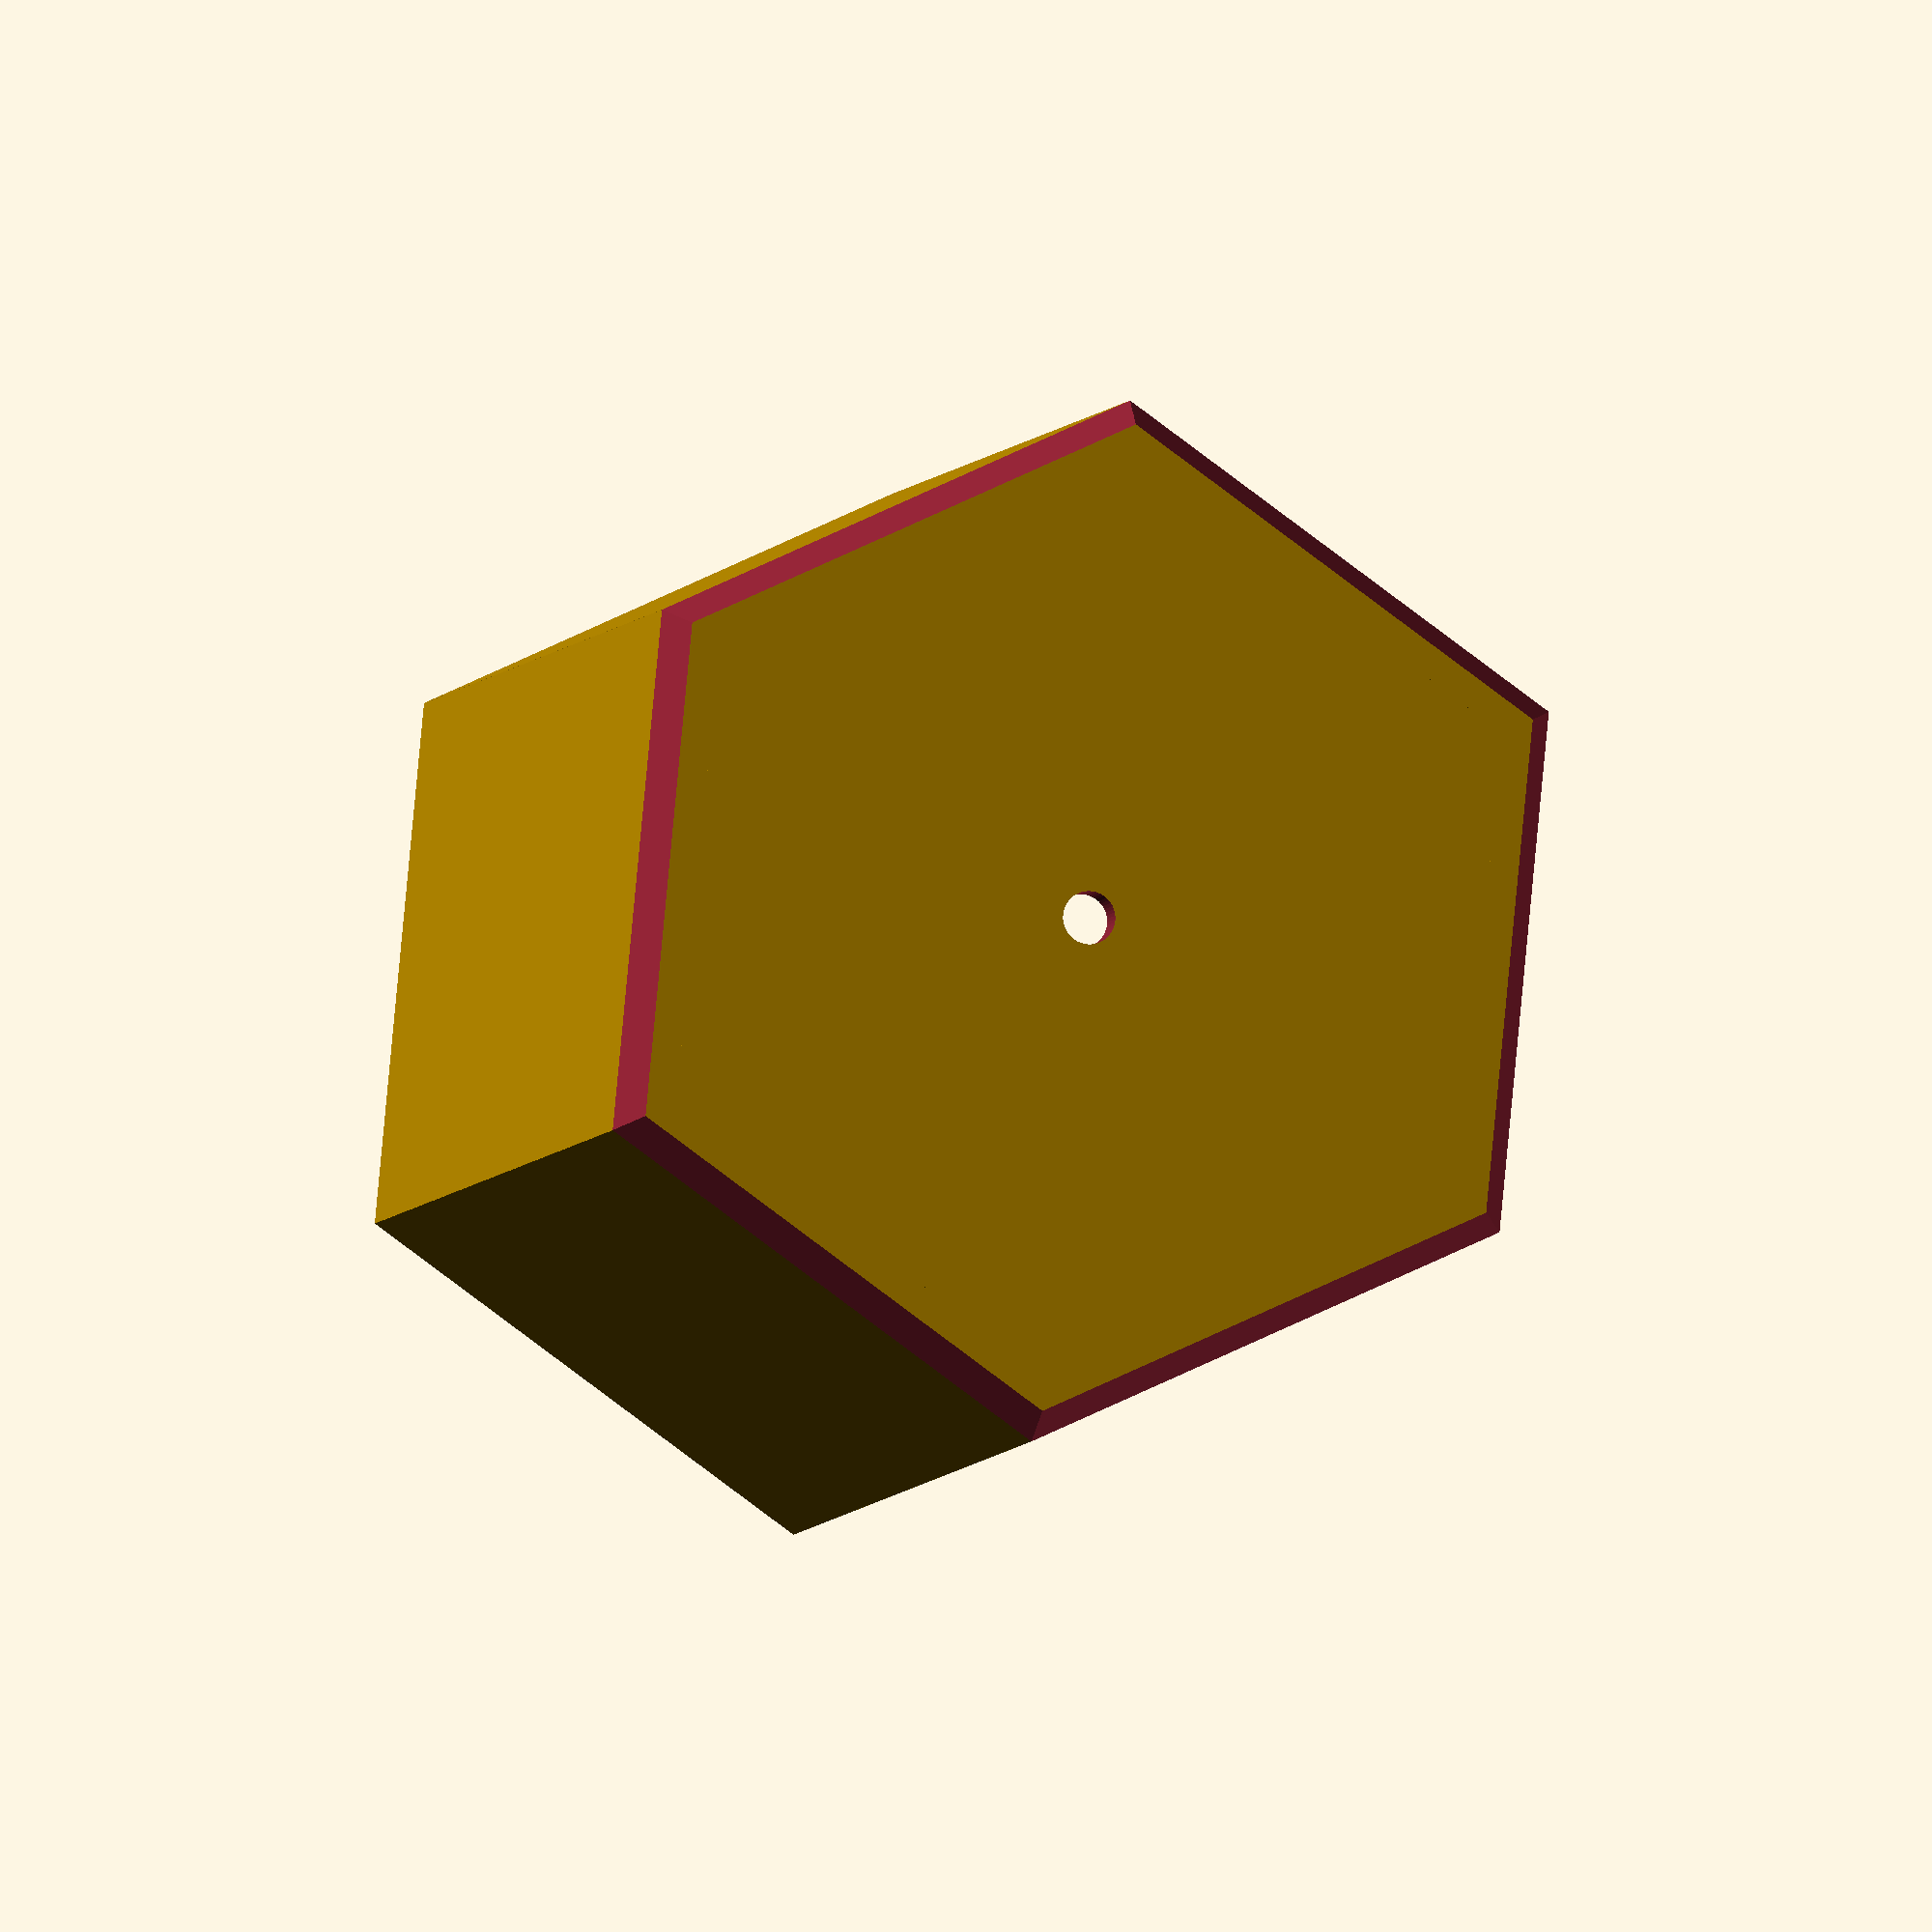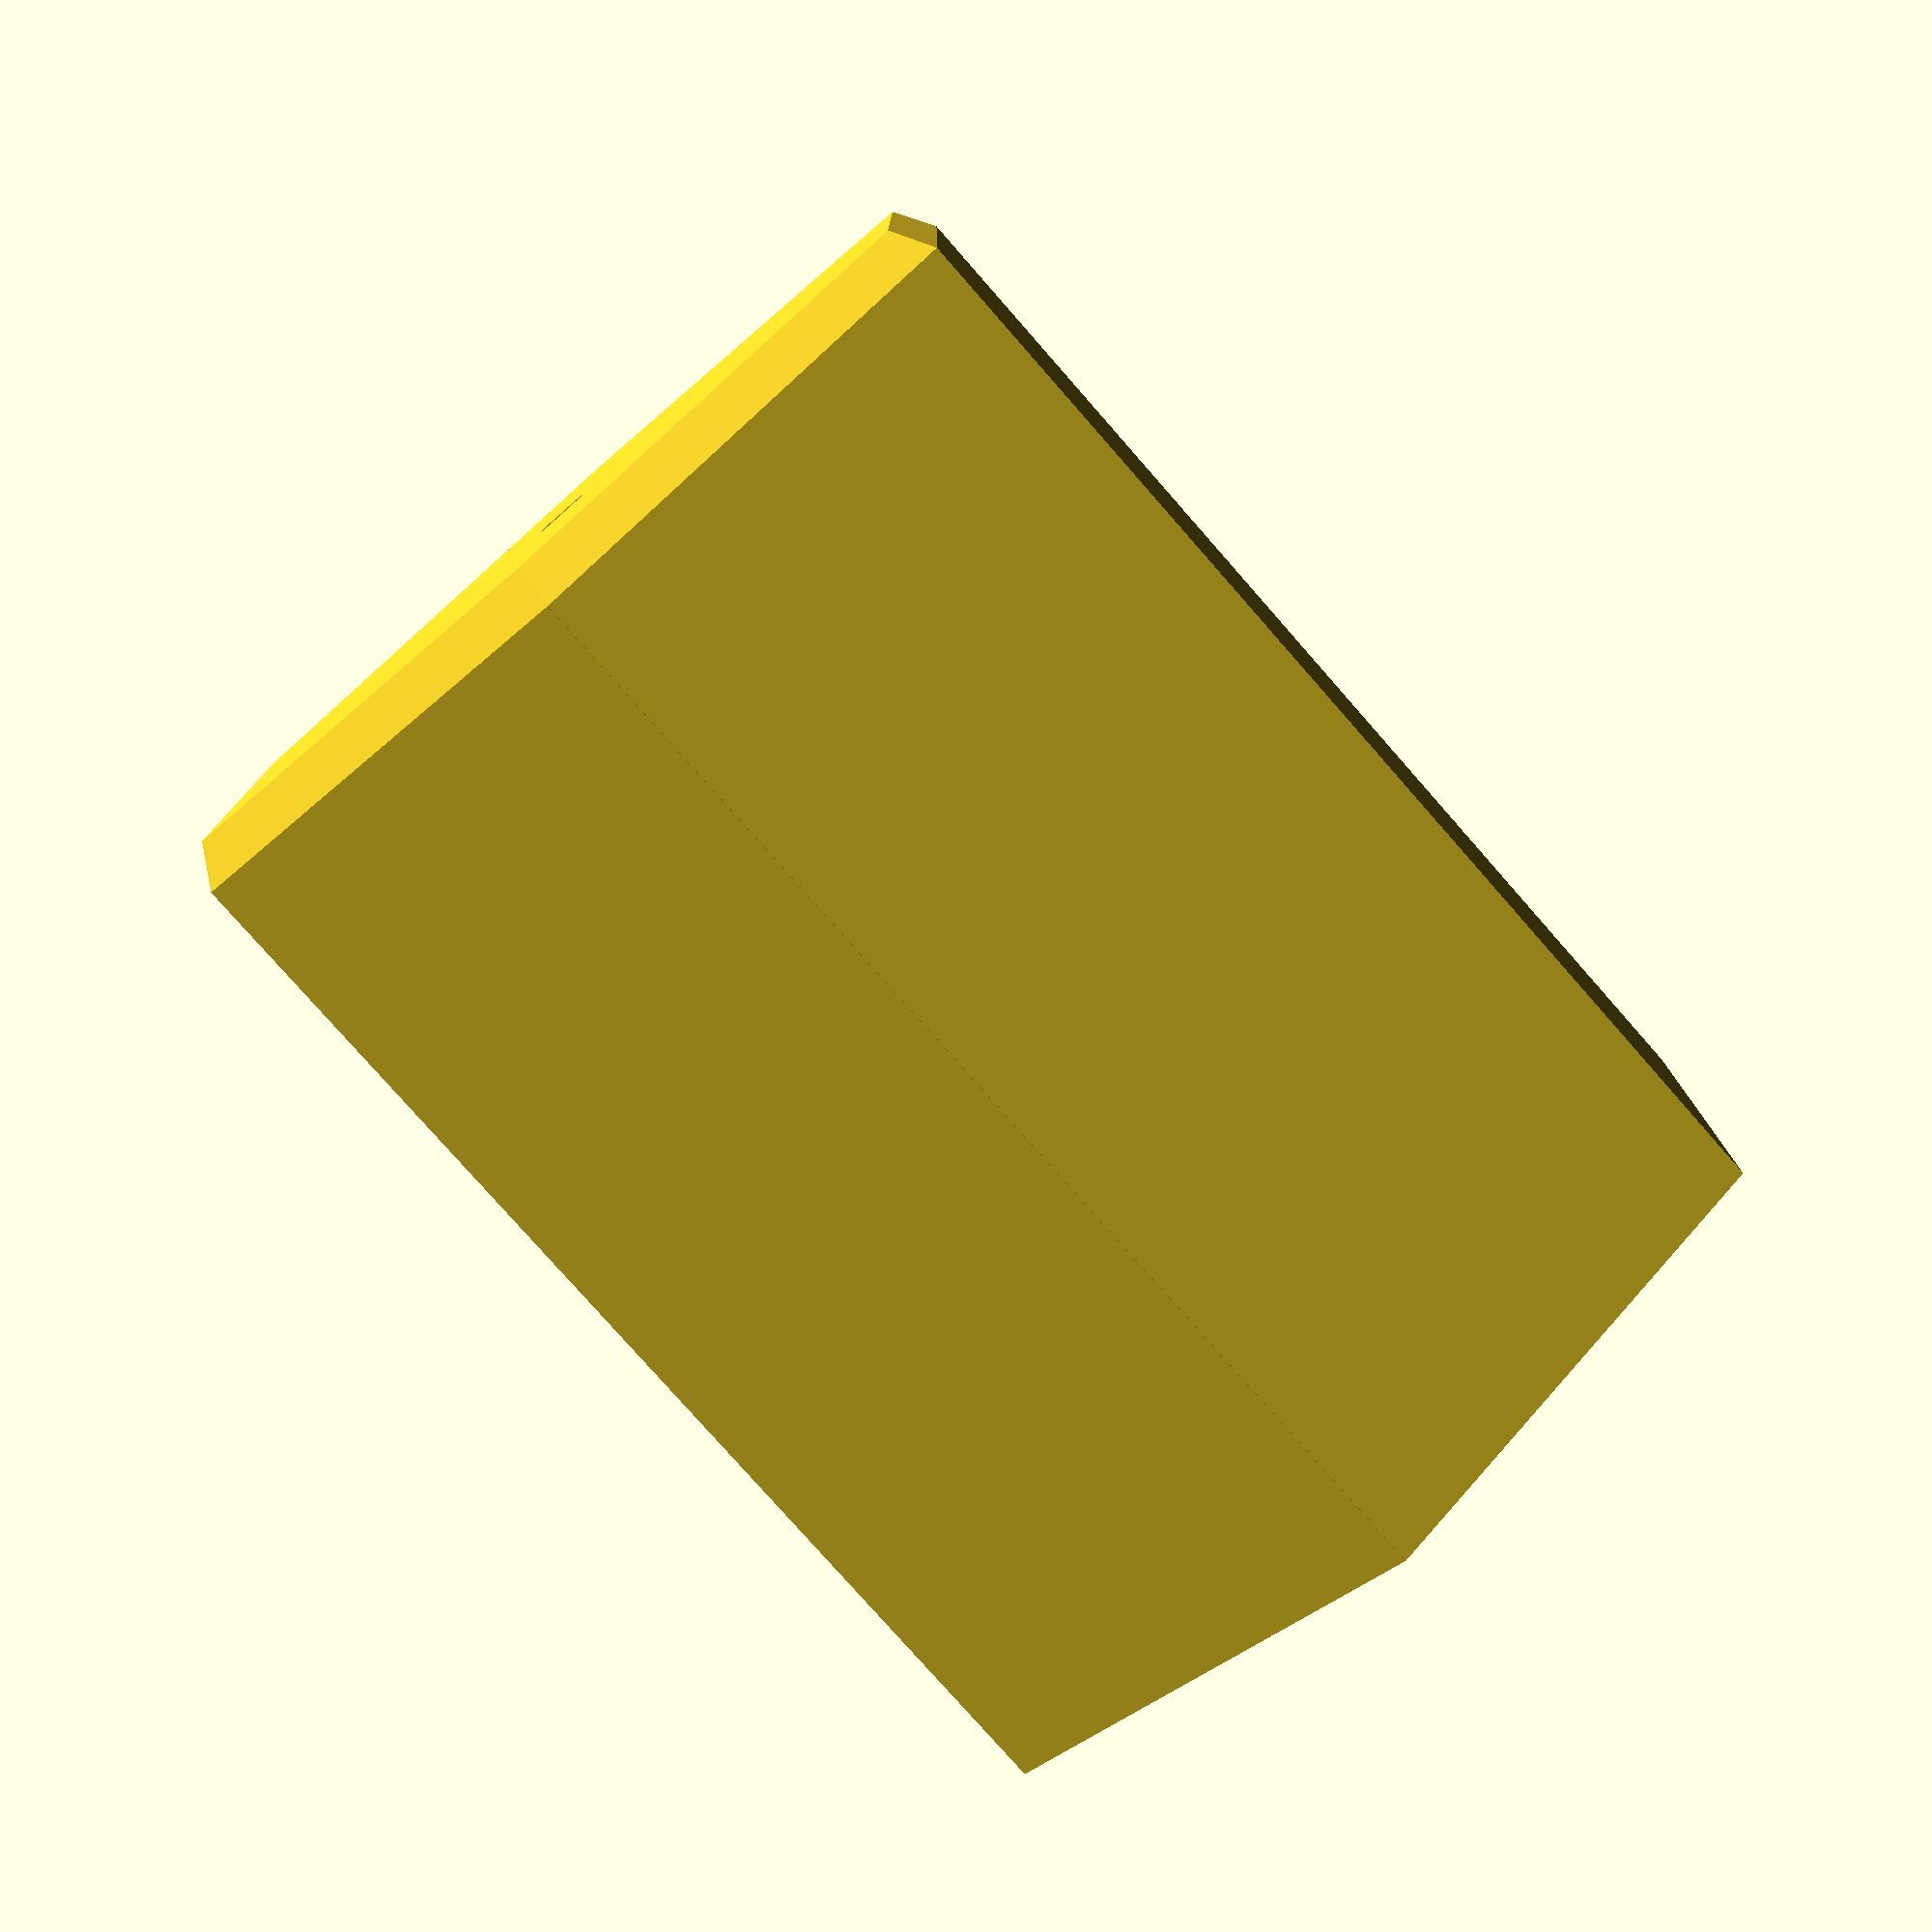
<openscad>
 // Jamison Hunter
 // hex_planter_tall
 // This is the large sized hex planter from OpenGarden
 
difference() {
union() {
difference() {
union() {
union() {
difference() {
union() {
difference() {
// generating the floor
    
translate([0, 0, 3])
cube([152, 152, 6], center = true);

// shaver 1

scale([1.125, 1.125, 1.125])
translate([0, 0, -1])
union() {

translate([0, 64, 45])
cube([55.5*sqrt(2), 8, 90], center = true );

rotate([0, 0, 60])
translate([0, 64, 45])
cube([55.5*sqrt(2), 8, 90], center = true );

rotate([0, 0, 120])
translate([0, 64, 45])
cube([55.5*sqrt(2), 8, 90], center = true );

rotate([0, 0, 180])
translate([0, 64, 45])
cube([55.5*sqrt(2), 8, 90], center = true );

rotate([0, 0, -60])
translate([0, 64, 45])
cube([55.5*sqrt(2), 8, 90], center = true );

rotate([0, 0,-120])
translate([0, 64, 45])
cube([55.5*sqrt(2), 8, 90], center = true );

}
}
}

// shaver 2

union() {
rotate([0, 0, 30])
translate([100, 0, -1])
cube([50, 90, 20], center = true);

rotate([0, 0, -30])
translate([100, 0, -1])
cube([50, 90, 20], center = true);

rotate([0, 0, 150])
translate([100, 0, -1])
cube([50, 90, 20], center = true);

rotate([0, 0, -150])
translate([100, 0, -1])
cube([50, 90, 20], center = true);

}
}
}

// walls
union() {

translate([0, 64, 90])
cube([55.5*sqrt(2), 8, 180], center = true );

rotate([0, 0, 60])
translate([0, 64, 90])
cube([55.5*sqrt(2), 8, 180], center = true );

rotate([0, 0, 120])
translate([0, 64, 90])
cube([55.5*sqrt(2), 8, 180], center = true );

rotate([0, 0, 180])
translate([0, 64, 90])
cube([55.5*sqrt(2), 8, 180], center = true );

rotate([0, 0, -60])
translate([0, 64, 90])
cube([55.5*sqrt(2), 8, 180], center = true );

rotate([0, 0,-120])
translate([0, 64, 90])
cube([55.5*sqrt(2), 8, 180], center = true );

}
}

// shaver 3
translate([0, 0, -8])
scale([1, 1, 2.5])
union() {
cylinder(r = 4, h = 130, center = true, $fn = 50);


    
}
}
}

// shaver 4


union() {
    
translate([0, -76, 0])
rotate([30, 0 ,0])
cube([100, 20, 40], center = true);
    
rotate([0, 0, 60])
translate([0, -76, 0])
rotate([30, 0 ,0])
cube([100, 20, 40], center = true);

rotate([0, 0, 120])
translate([0, -76, 0])
rotate([30, 0 ,0])
cube([100, 20, 40], center = true);

rotate([0, 0, 180])
translate([0, -76, 0])
rotate([30, 0 ,0])
cube([100, 20, 40], center = true);

rotate([0, 0, -60])
translate([0, -76, 0])
rotate([30, 0 ,0])
cube([100, 20, 40], center = true);

rotate([0, 0, -120])
translate([0, -76, 0])
rotate([30, 0 ,0])
cube([100, 20, 40], center = true);
}
}


</openscad>
<views>
elev=184.7 azim=264.5 roll=11.8 proj=o view=wireframe
elev=78.9 azim=270.5 roll=221.3 proj=p view=solid
</views>
